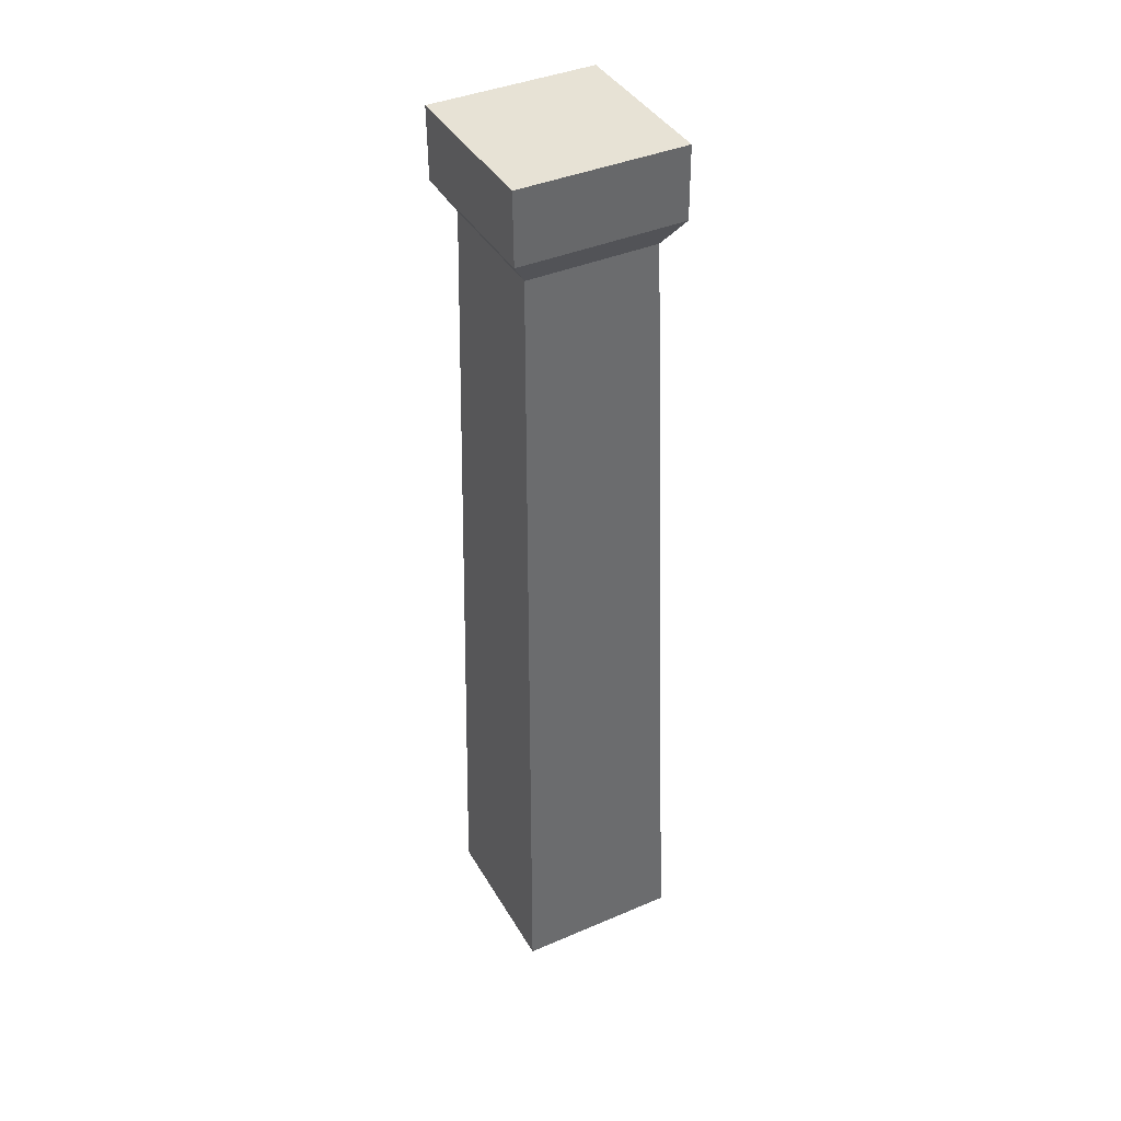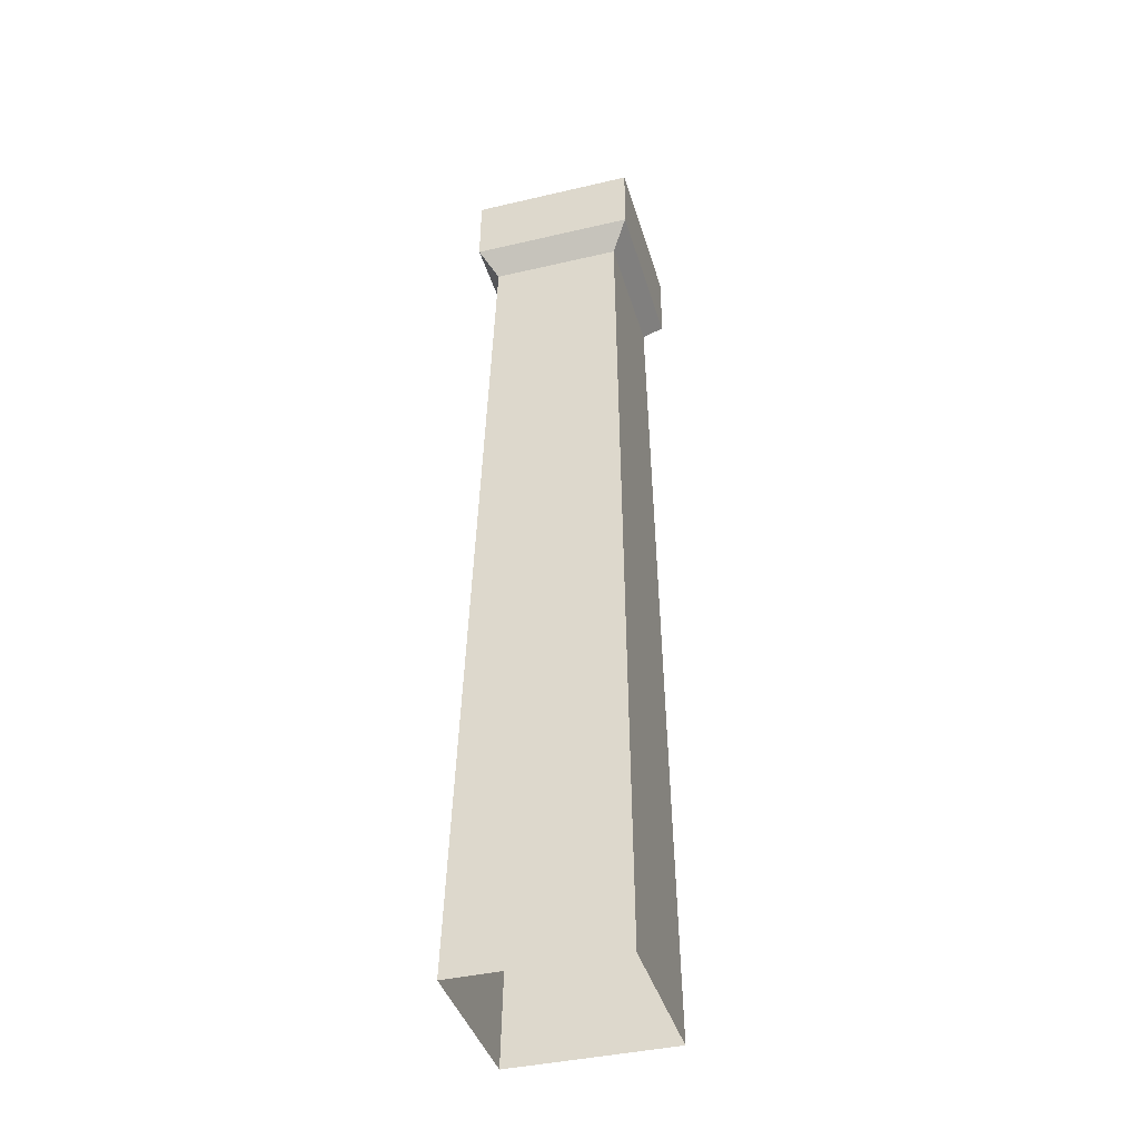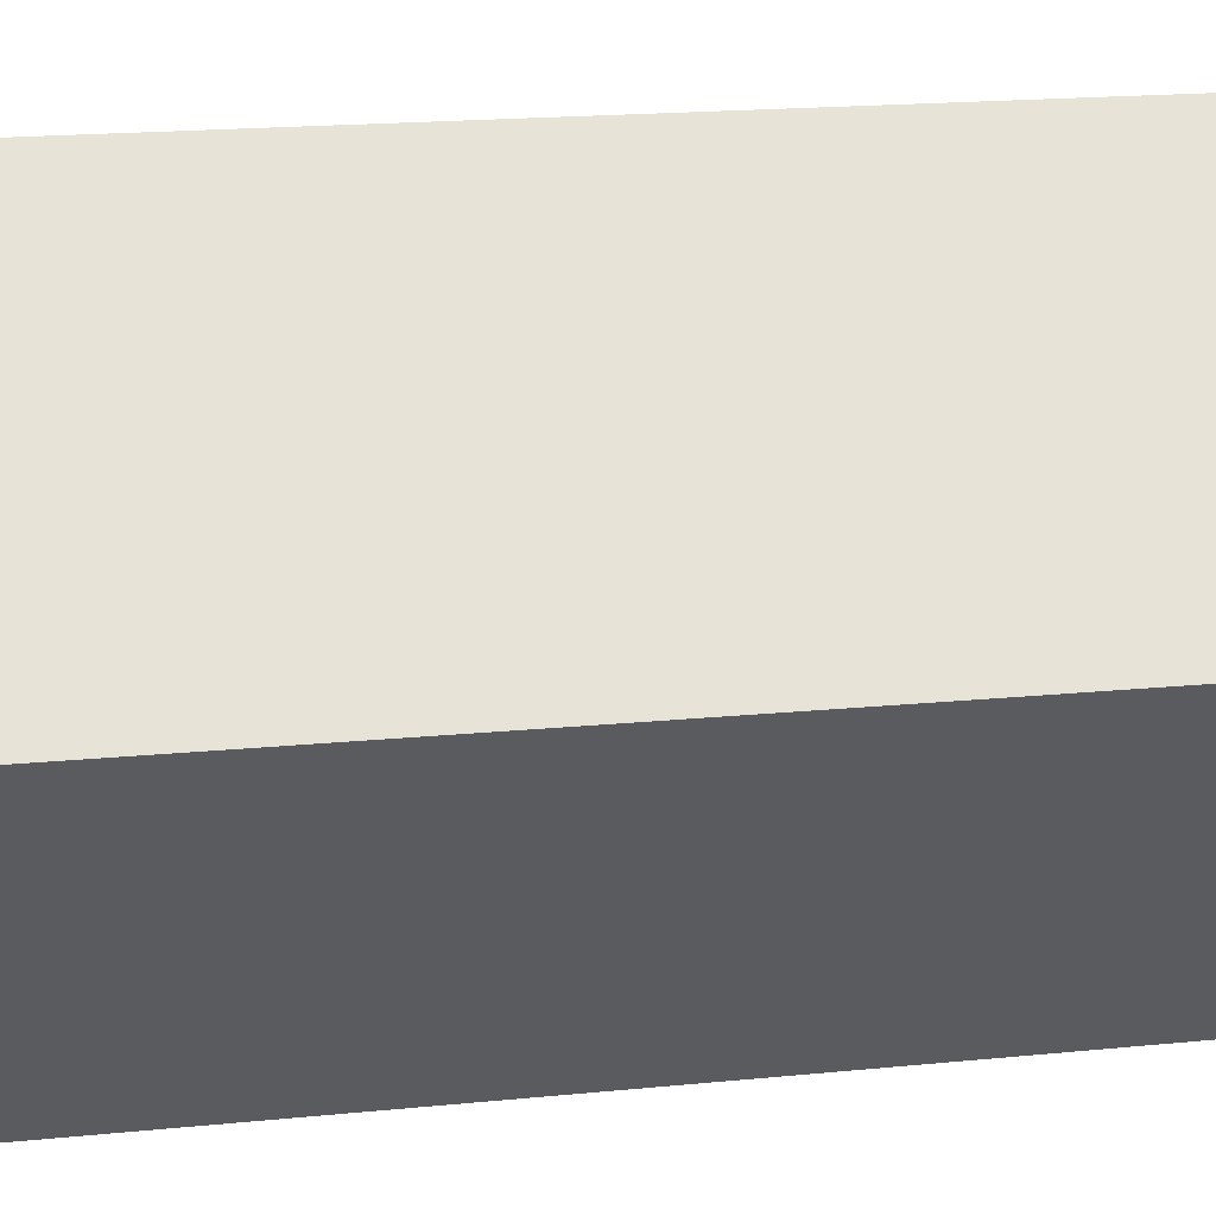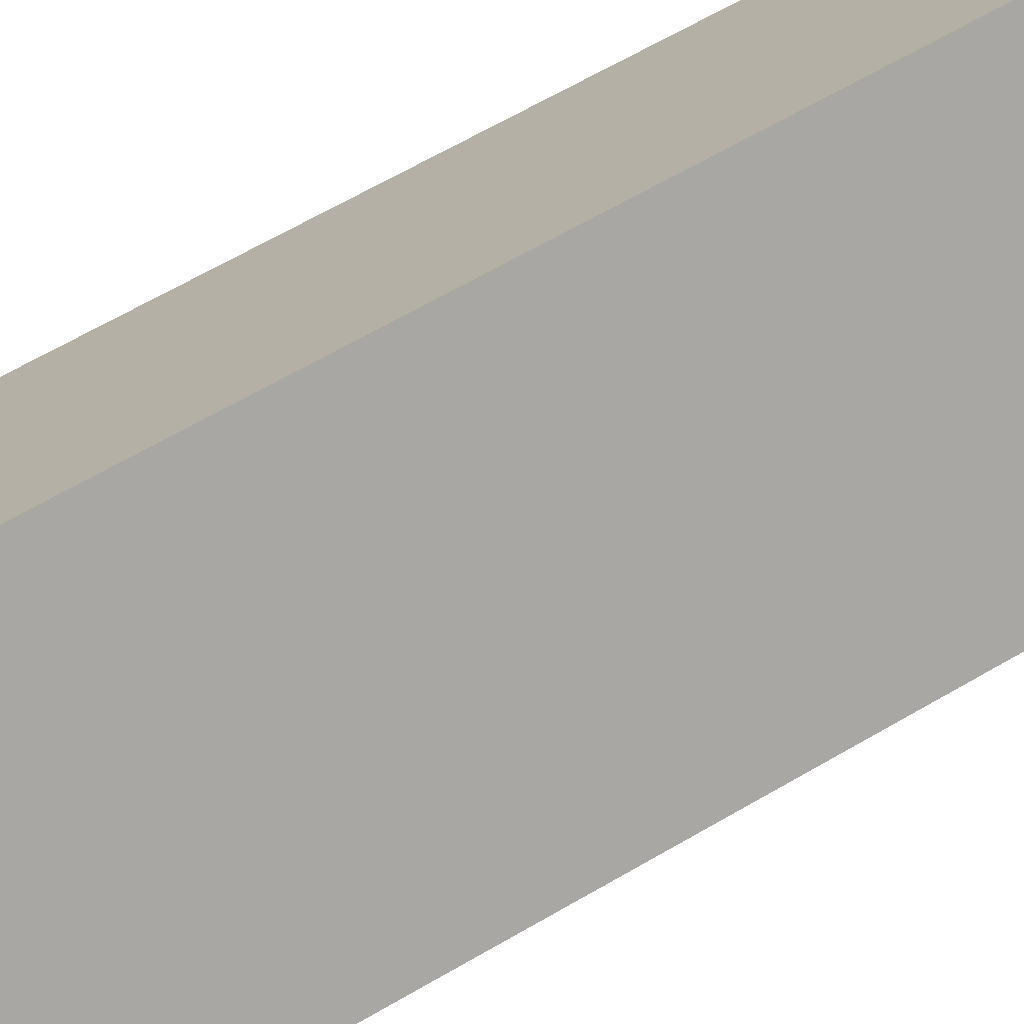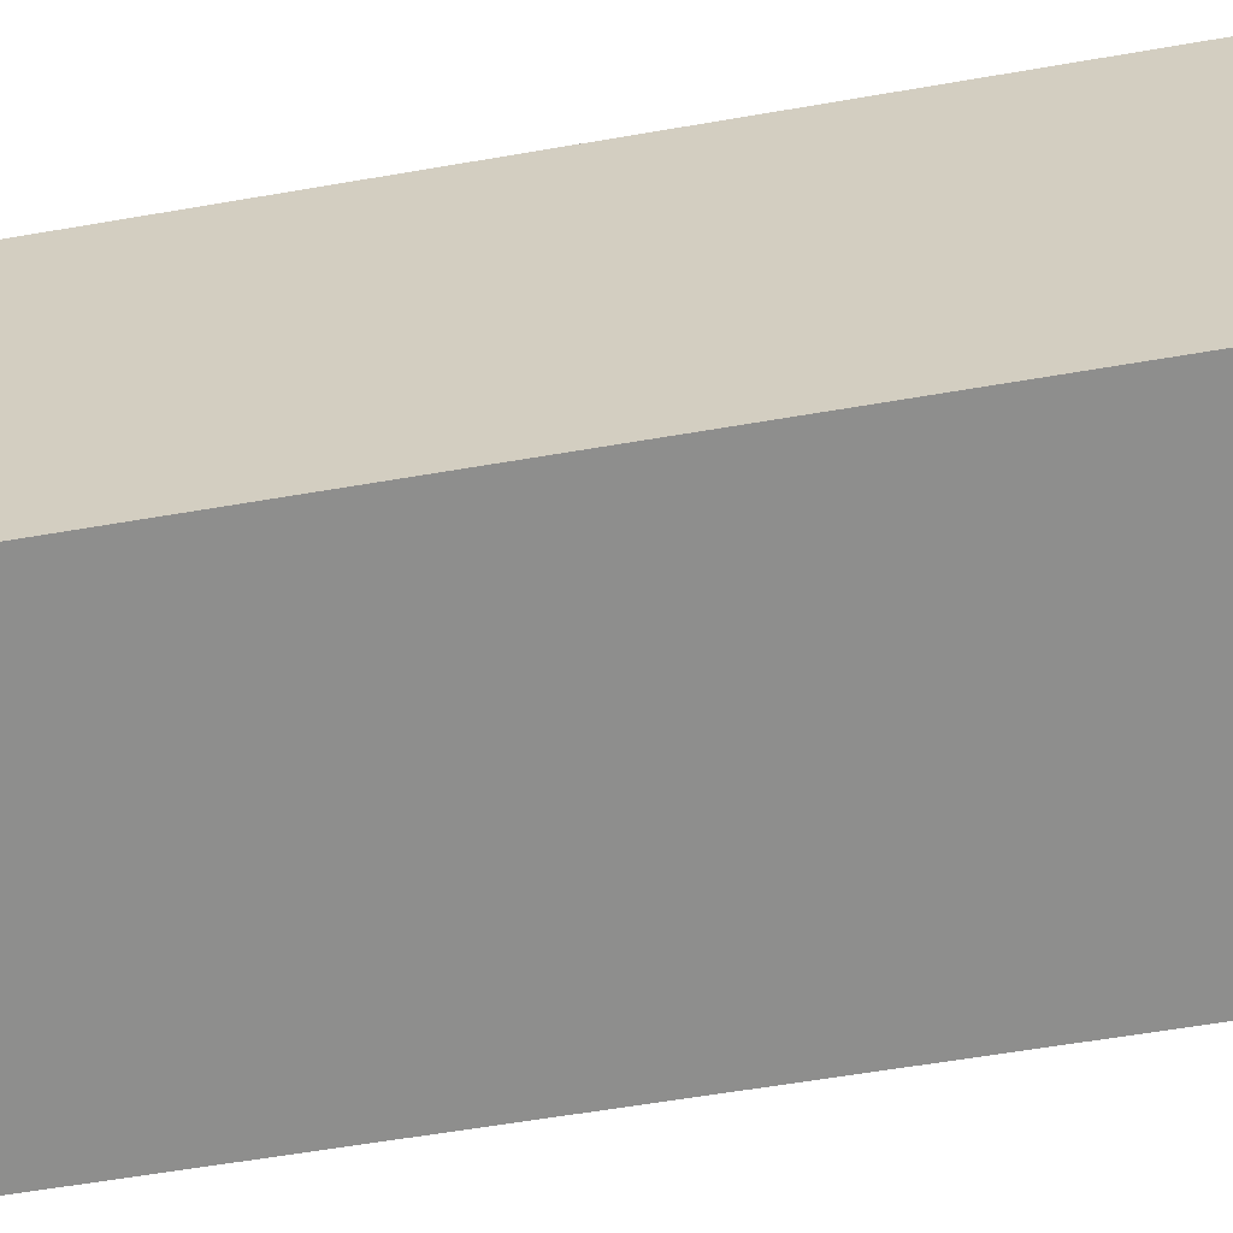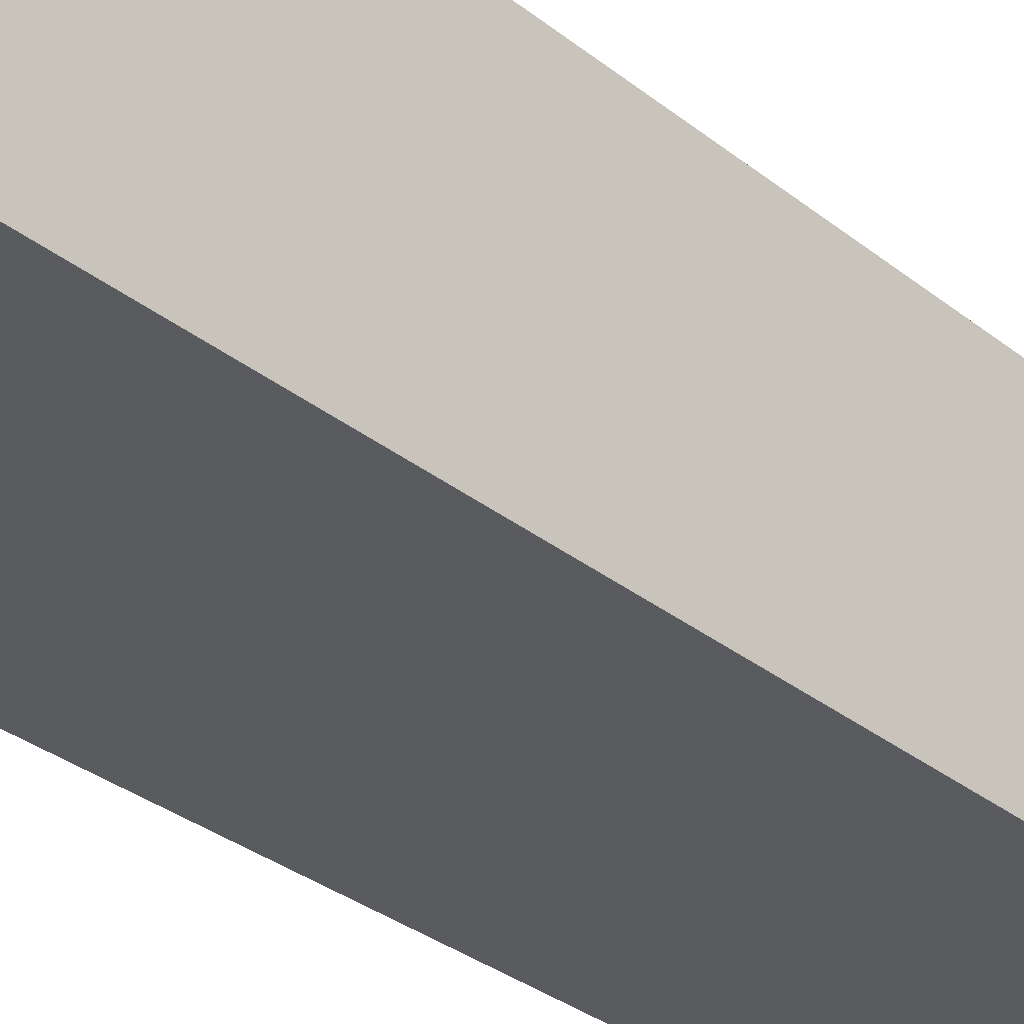
<metadata>
{"format":"obj","ext":"obj","renderer":"f3d","projection":"perspective","resolution":1024,"background":"white","views":[{"elev":40.2,"azim":62.3,"up":"+Y"},{"elev":-40.3,"azim":-74.0,"up":"+Y"},{"elev":-32.1,"azim":95.8,"up":"+Z"},{"elev":-73.7,"azim":118.9,"up":"+Z"},{"elev":24.9,"azim":-111.0,"up":"+Z"},{"elev":-33.5,"azim":42.7,"up":"+Z"}]}
</metadata>
<code>
g Box68
v -25 290 25
v 25 290 25
v 25 290 -25
v -25 290 -25
v -25 9.155e-05 -27.46
v -19.68 260.2 -19.96
v 19.68 260.2 -19.96
v 25 9.155e-05 -27.46
v -25 9.155e-05 22.54
v -19.68 260.2 19.41
v -19.68 260.2 -19.96
v -25 9.155e-05 -27.46
v 25 9.155e-05 22.54
v 19.68 260.2 19.41
v -19.68 260.2 19.41
v -25 9.155e-05 22.54
v 25 9.155e-05 -27.46
v 19.68 260.2 -19.96
v 19.68 260.2 19.41
v 25 9.155e-05 22.54
v -25 290 -25
v 25 290 -25
v 25 268.4 -25.18
v -25 268.4 -25.18
v -25 268.4 24.82
v -25 290 25
v -25 290 -25
v -25 268.4 -25.18
v 25 290 25
v -25 290 25
v -25 268.4 24.82
v 25 268.4 24.82
v 25 290 -25
v 25 290 25
v 25 268.4 24.82
v 25 268.4 -25.18
v -25 268.4 -25.18
v 25 268.4 -25.18
v 19.68 260.2 -19.96
v -19.68 260.2 -19.96
v -25 268.4 24.82
v -25 268.4 -25.18
v -19.68 260.2 -19.96
v -19.68 260.2 19.41
v 25 268.4 24.82
v -25 268.4 24.82
v -19.68 260.2 19.41
v 19.68 260.2 19.41
v 25 268.4 -25.18
v 25 268.4 24.82
v 19.68 260.2 19.41
v 19.68 260.2 -19.96
f 3 1 2
f 1 3 4
f 7 5 6
f 5 7 8
f 11 9 10
f 9 11 12
f 15 13 14
f 13 15 16
f 19 17 18
f 17 19 20
f 23 21 22
f 21 23 24
f 27 25 26
f 25 27 28
f 31 29 30
f 29 31 32
f 35 33 34
f 33 35 36
f 39 37 38
f 37 39 40
f 43 41 42
f 41 43 44
f 47 45 46
f 45 47 48
f 51 49 50
f 49 51 52

</code>
